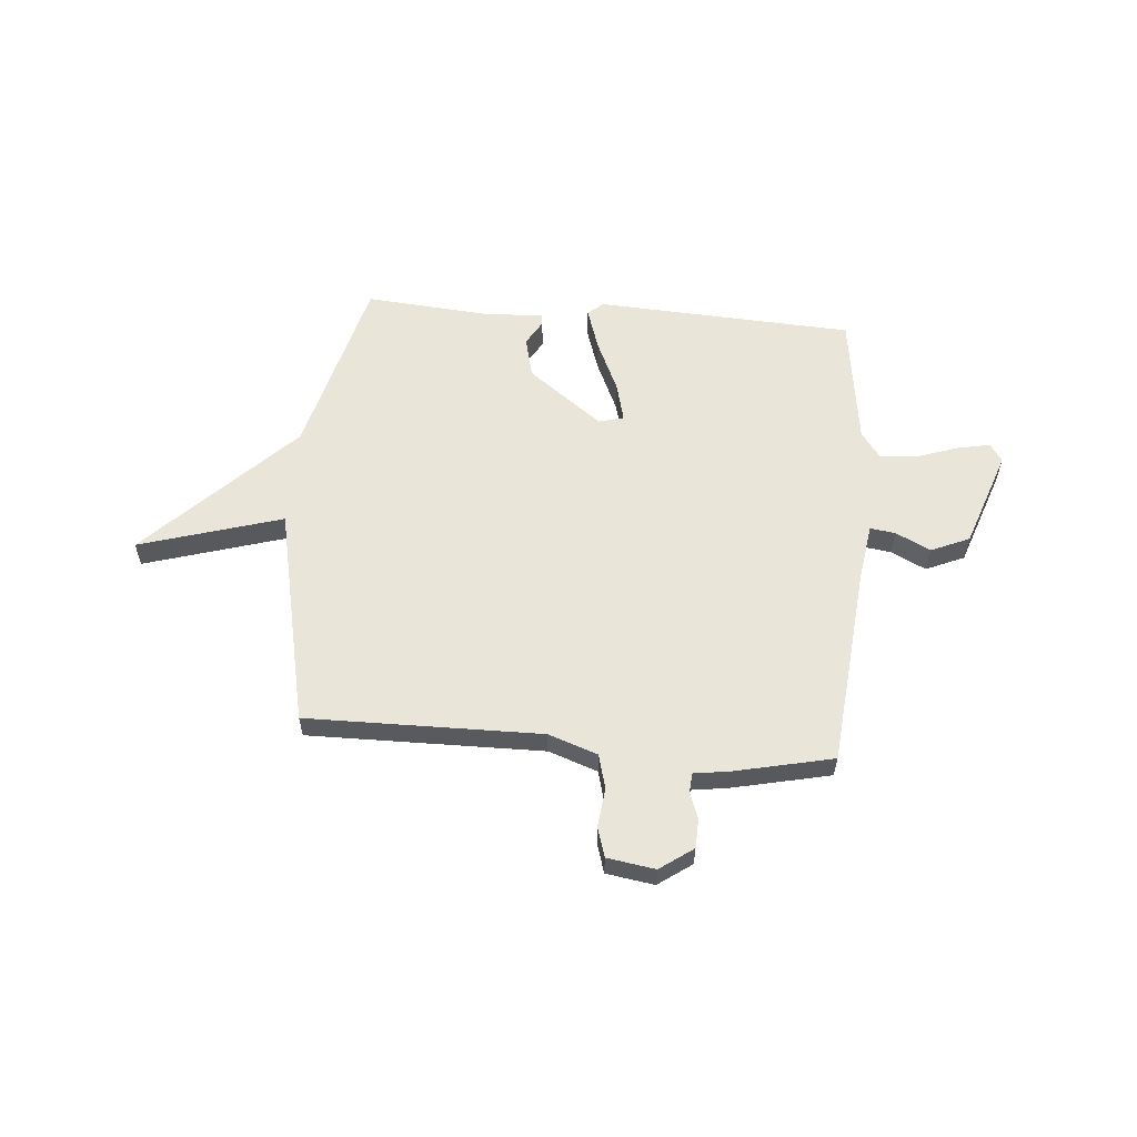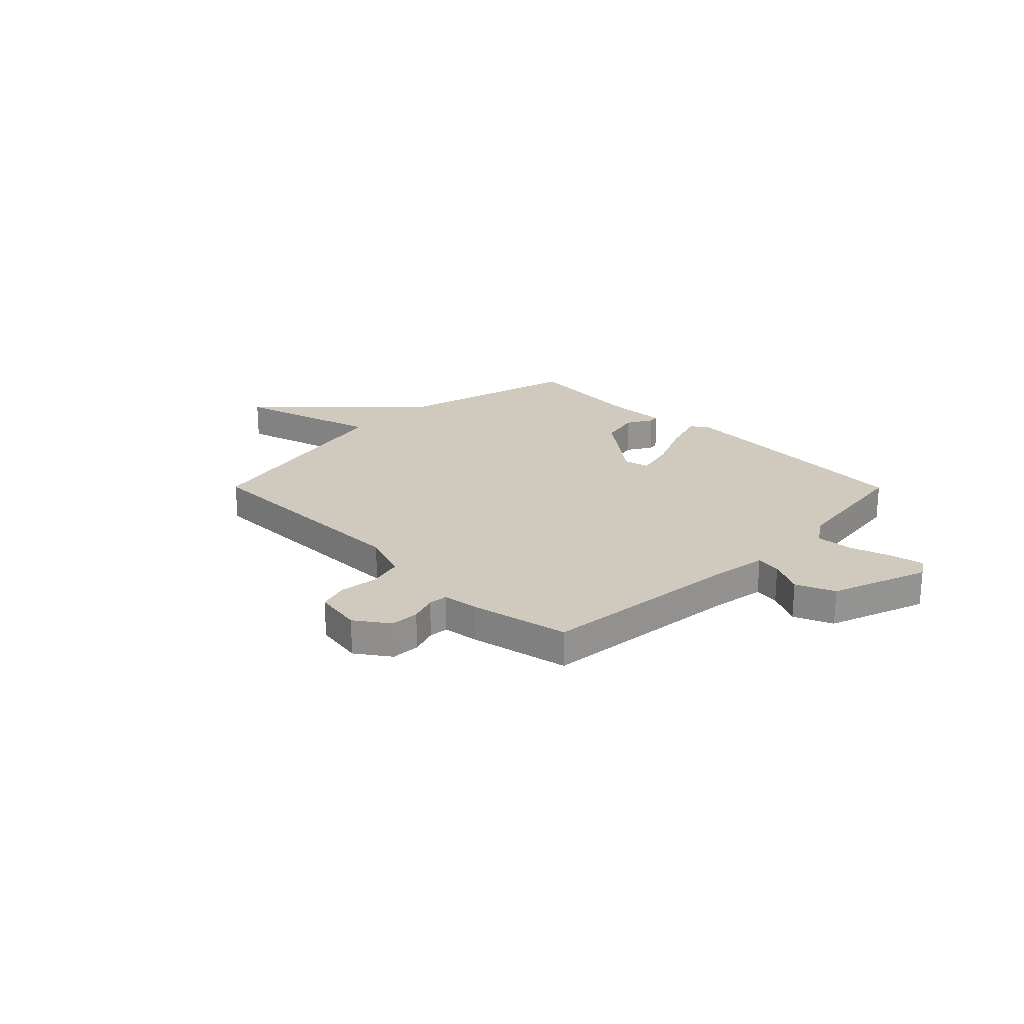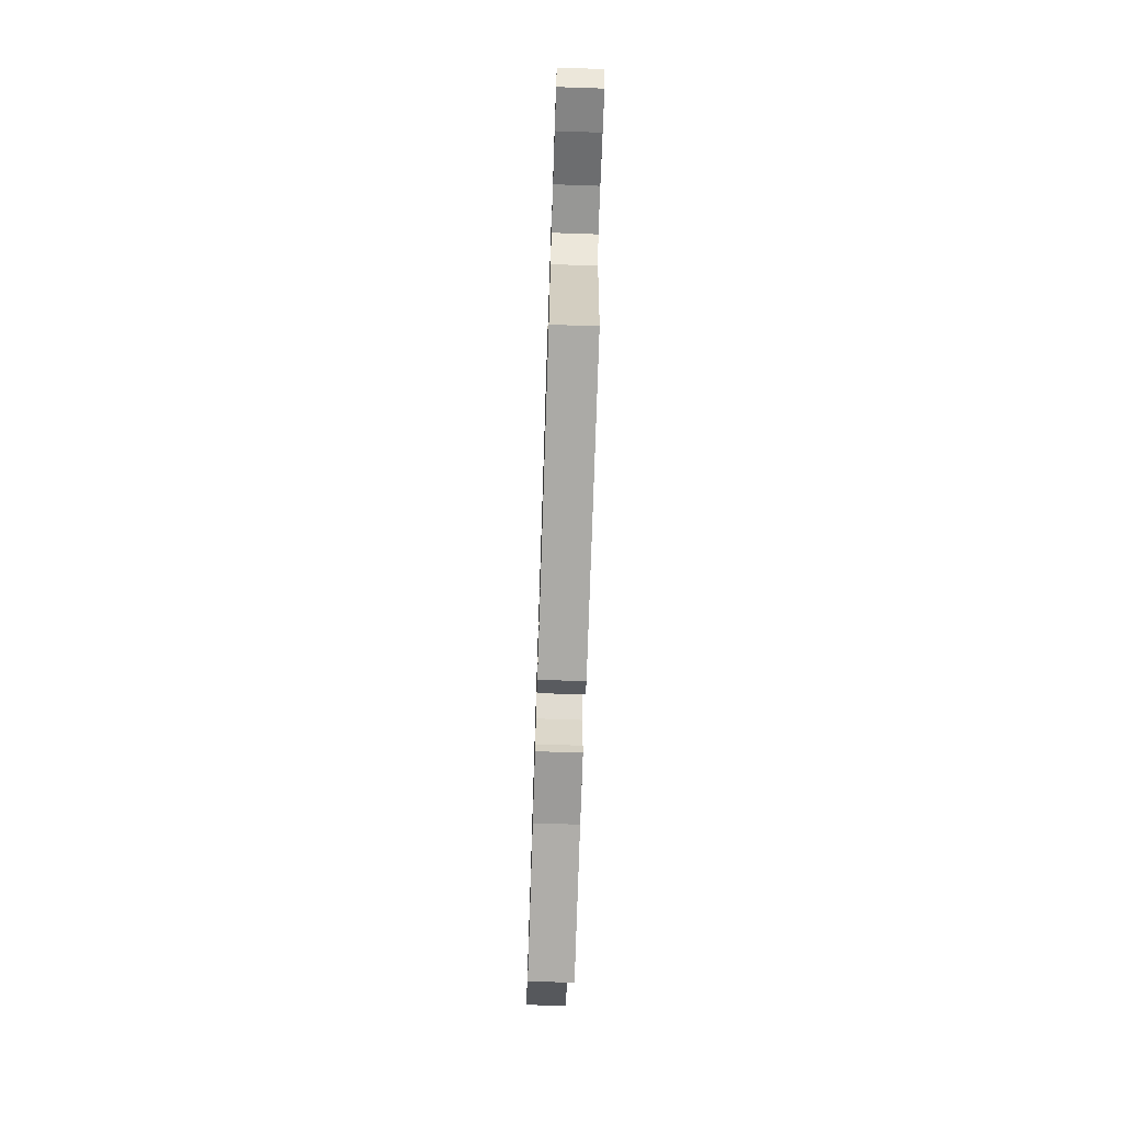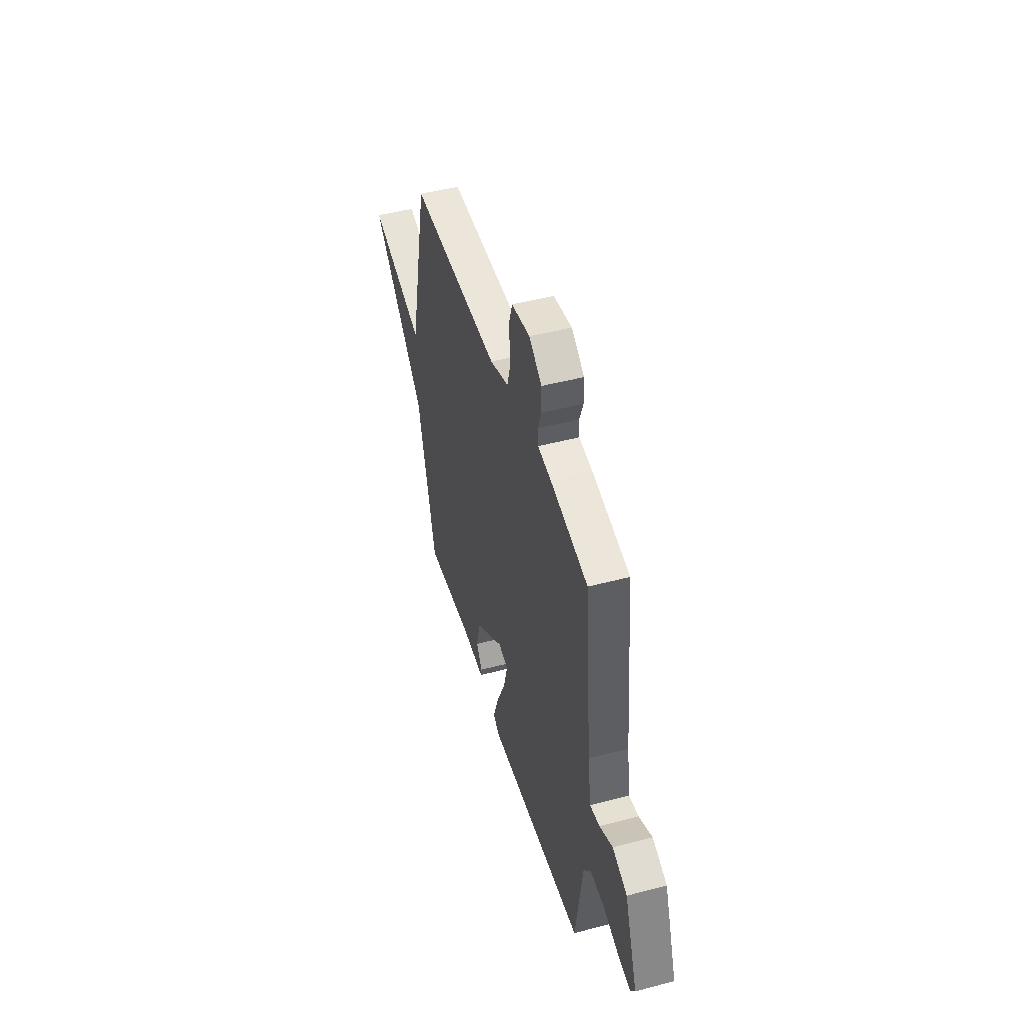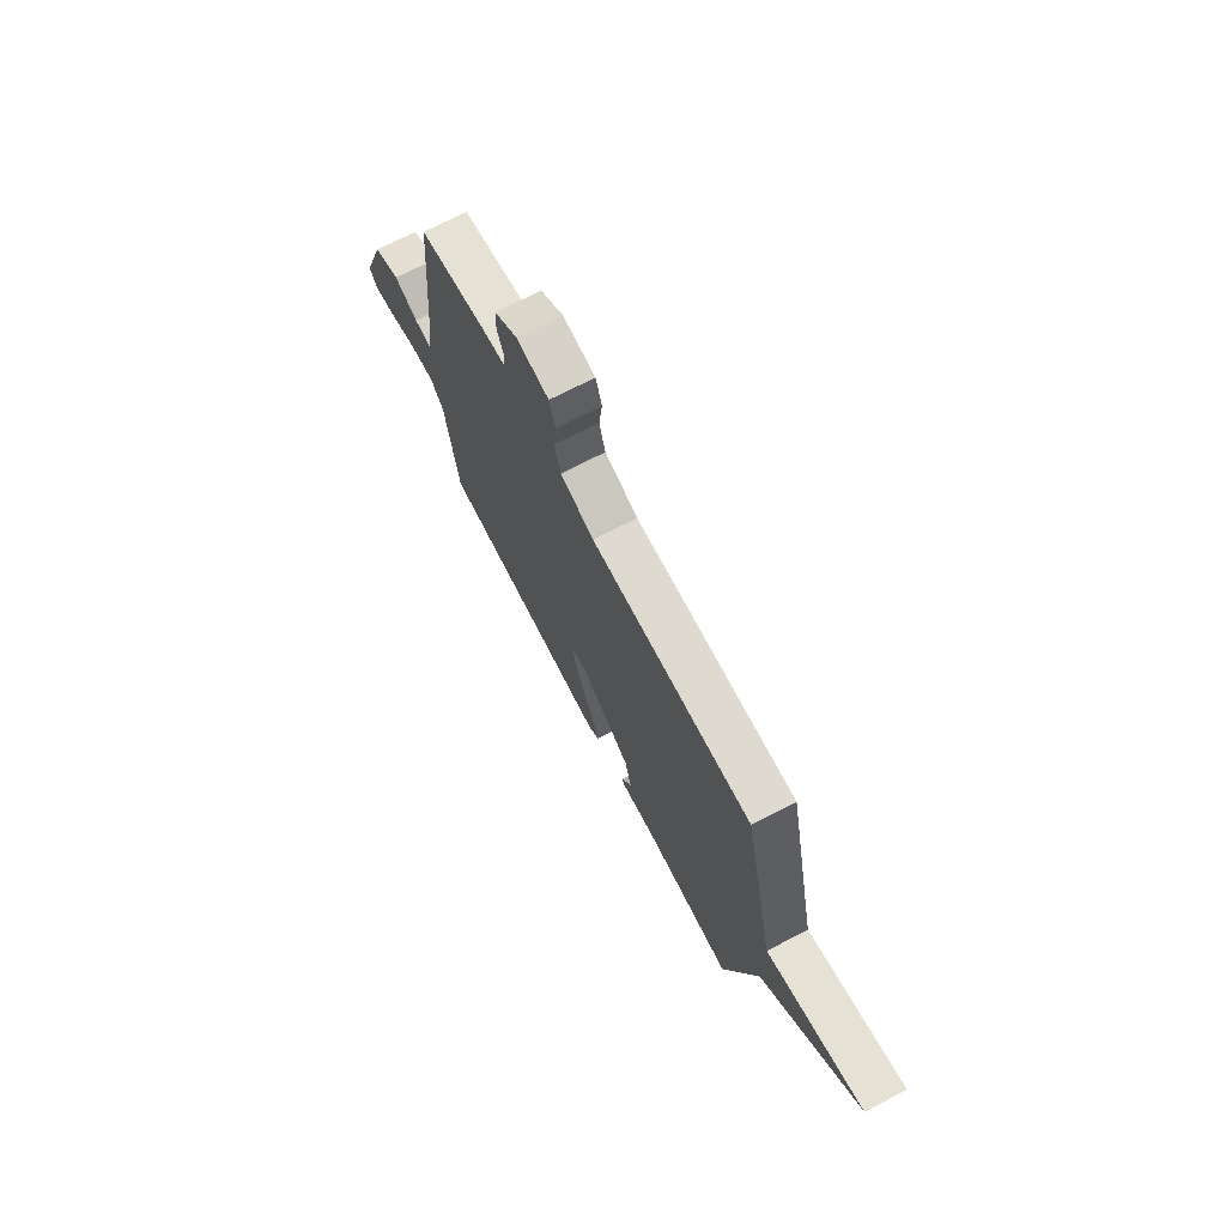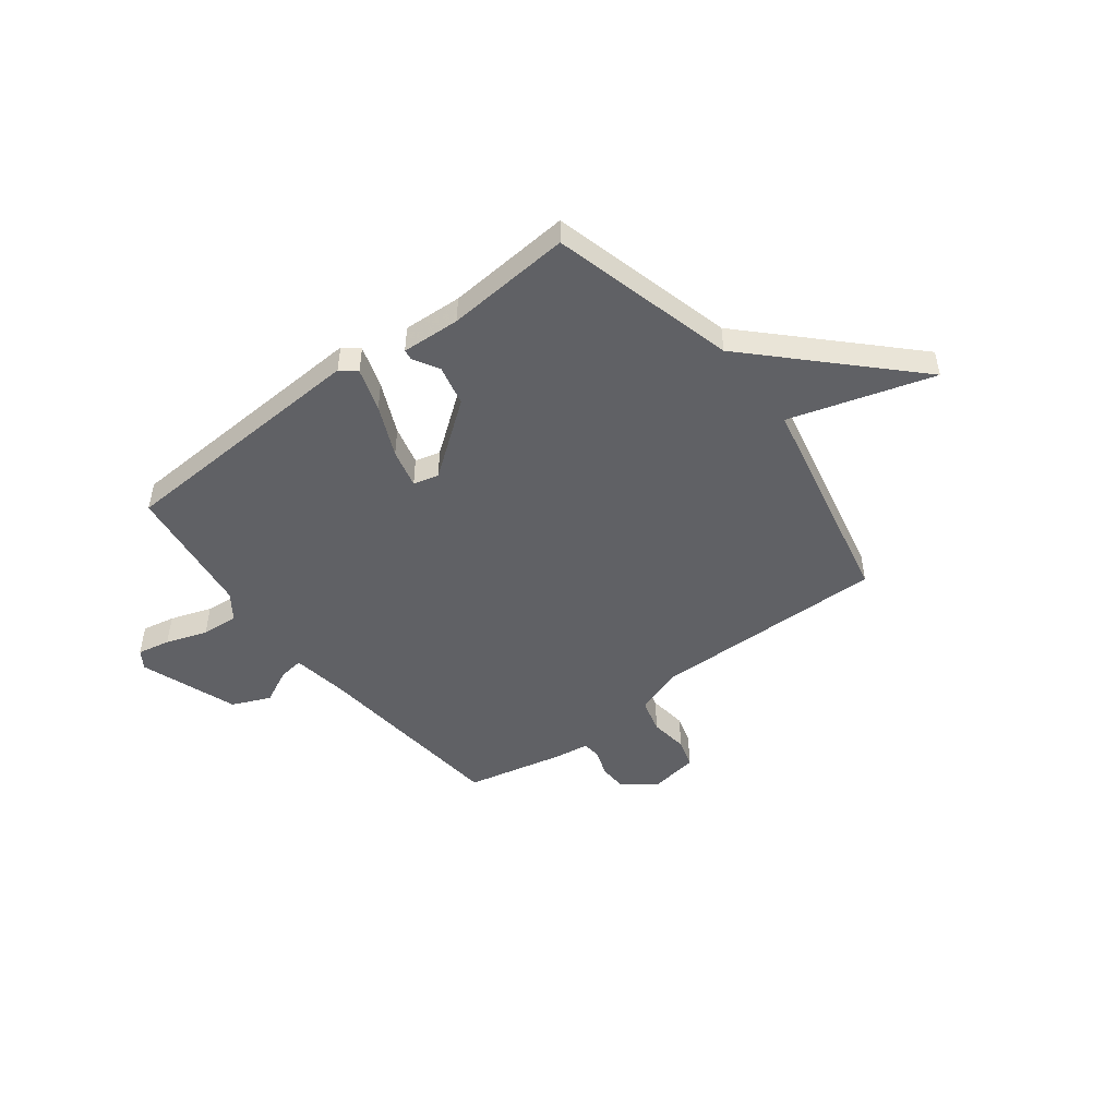
<metadata>
{"format":"obj","ext":"obj","renderer":"f3d","projection":"perspective","resolution":1024,"background":"white","views":[{"elev":58.2,"azim":4.8,"up":"+Y"},{"elev":23.1,"azim":45.2,"up":"+Y"},{"elev":-72.8,"azim":88.1,"up":"+Z"},{"elev":47.3,"azim":73.4,"up":"+Z"},{"elev":71.3,"azim":-117.5,"up":"+Z"},{"elev":-47.8,"azim":-142.6,"up":"+Y"}]}
</metadata>
<code>
v 0.5 0.07 -0.5
v -0.01 0.07 -0.527
v -0.04 0.07 -0.501
v -0.012 0.07 -0.416
v 0.034 0.07 -0.314
v 0.054 0.07 -0.236
v 0.004 0.07 -0.223
v -0.143 0.07 -0.334
v -0.162 0.07 -0.415
v -0.133 0.07 -0.465
v -0.136 0.07 -0.486
v -0.252 0.07 -0.48
v -0.5 0.07 -0.5
v -0.594 0.07 -0.136
v -0.877 0.07 0.149
v -0.594 0.07 0.064
v -0.5 0.07 0.5
v -0.036 0.07 0.495
v 0.061 0.07 0.529
v 0.079 0.07 0.597
v 0.07 0.07 0.674
v 0.088 0.07 0.733
v 0.183 0.07 0.748
v 0.249 0.07 0.701
v 0.251 0.07 0.644
v 0.232 0.07 0.591
v 0.235 0.07 0.553
v 0.305 0.07 0.543
v 0.5 0.07 0.5
v 0.538 0.07 0.102
v 0.555 0.07 -0.01
v 0.605 0.07 -0.003
v 0.674 0.07 0.031
v 0.75 0.07 -0.002
v 0.818 0.07 -0.195
v 0.794 0.07 -0.231
v 0.729 0.07 -0.218
v 0.647 0.07 -0.19
v 0.574 0.07 -0.184
v 0.536 0.07 -0.236
v 0.5 0 -0.5
v -0.01 0 -0.527
v -0.04 0 -0.501
v -0.012 0 -0.416
v 0.034 0 -0.314
v 0.054 0 -0.236
v 0.004 0 -0.223
v -0.143 0 -0.334
v -0.162 0 -0.415
v -0.133 0 -0.465
v -0.136 0 -0.486
v -0.252 0 -0.48
v -0.5 0 -0.5
v -0.594 0 -0.136
v -0.877 0 0.149
v -0.594 0 0.064
v -0.5 0 0.5
v -0.036 0 0.495
v 0.061 0 0.529
v 0.079 0 0.597
v 0.07 0 0.674
v 0.088 0 0.733
v 0.183 0 0.748
v 0.249 0 0.701
v 0.251 0 0.644
v 0.232 0 0.591
v 0.235 0 0.553
v 0.305 0 0.543
v 0.5 0 0.5
v 0.538 0 0.102
v 0.555 0 -0.01
v 0.605 0 -0.003
v 0.674 0 0.031
v 0.75 0 -0.002
v 0.818 0 -0.195
v 0.794 0 -0.231
v 0.729 0 -0.218
v 0.647 0 -0.19
v 0.574 0 -0.184
v 0.536 0 -0.236
f 36 37 38
f 35 36 38
f 34 35 38
f 33 34 38
f 32 33 38
f 31 32 38 39
f 30 31 39 40
f 40 1 2
f 30 40 2
f 29 30 2
f 28 29 2
f 27 28 2
f 24 25 26
f 23 24 26
f 22 23 26
f 21 22 26
f 20 21 26
f 19 20 26 27
f 16 17 18
f 16 18 19 27
f 14 15 16
f 14 16 27
f 13 14 27
f 12 13 27
f 9 10 11 12
f 8 9 12
f 2 3 4 5
f 2 5 6
f 27 2 6
f 8 12 27
f 7 8 27
f 6 7 27
f 78 77 76
f 78 76 75
f 78 75 74
f 78 74 73
f 78 73 72
f 79 78 72 71
f 80 79 71 70
f 42 41 80
f 42 80 70
f 42 70 69
f 42 69 68
f 42 68 67
f 66 65 64
f 66 64 63
f 66 63 62
f 66 62 61
f 66 61 60
f 67 66 60 59
f 58 57 56
f 67 59 58 56
f 56 55 54
f 67 56 54
f 67 54 53
f 67 53 52
f 52 51 50 49
f 52 49 48
f 45 44 43 42
f 46 45 42
f 46 42 67
f 67 52 48
f 67 48 47
f 67 47 46
f 1 41 42 2
f 2 42 43 3
f 3 43 44 4
f 4 44 45 5
f 5 45 46 6
f 6 46 47 7
f 7 47 48 8
f 8 48 49 9
f 9 49 50 10
f 10 50 51 11
f 11 51 52 12
f 12 52 53 13
f 13 53 54 14
f 14 54 55 15
f 15 55 56 16
f 16 56 57 17
f 17 57 58 18
f 18 58 59 19
f 19 59 60 20
f 20 60 61 21
f 21 61 62 22
f 22 62 63 23
f 23 63 64 24
f 24 64 65 25
f 25 65 66 26
f 26 66 67 27
f 27 67 68 28
f 28 68 69 29
f 29 69 70 30
f 30 70 71 31
f 31 71 72 32
f 32 72 73 33
f 33 73 74 34
f 34 74 75 35
f 35 75 76 36
f 36 76 77 37
f 37 77 78 38
f 38 78 79 39
f 39 79 80 40
f 40 80 41 1

</code>
